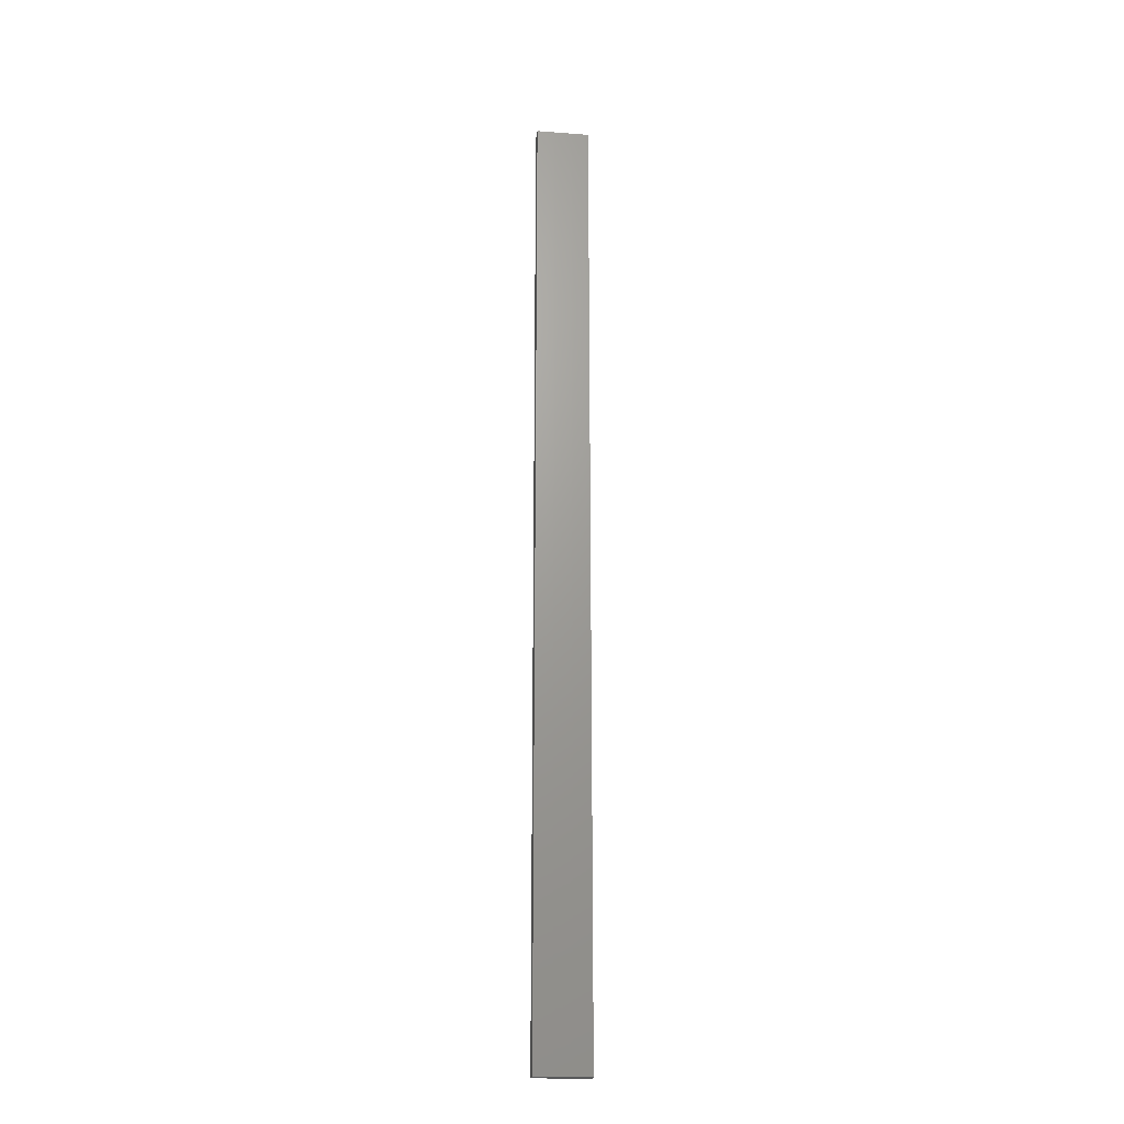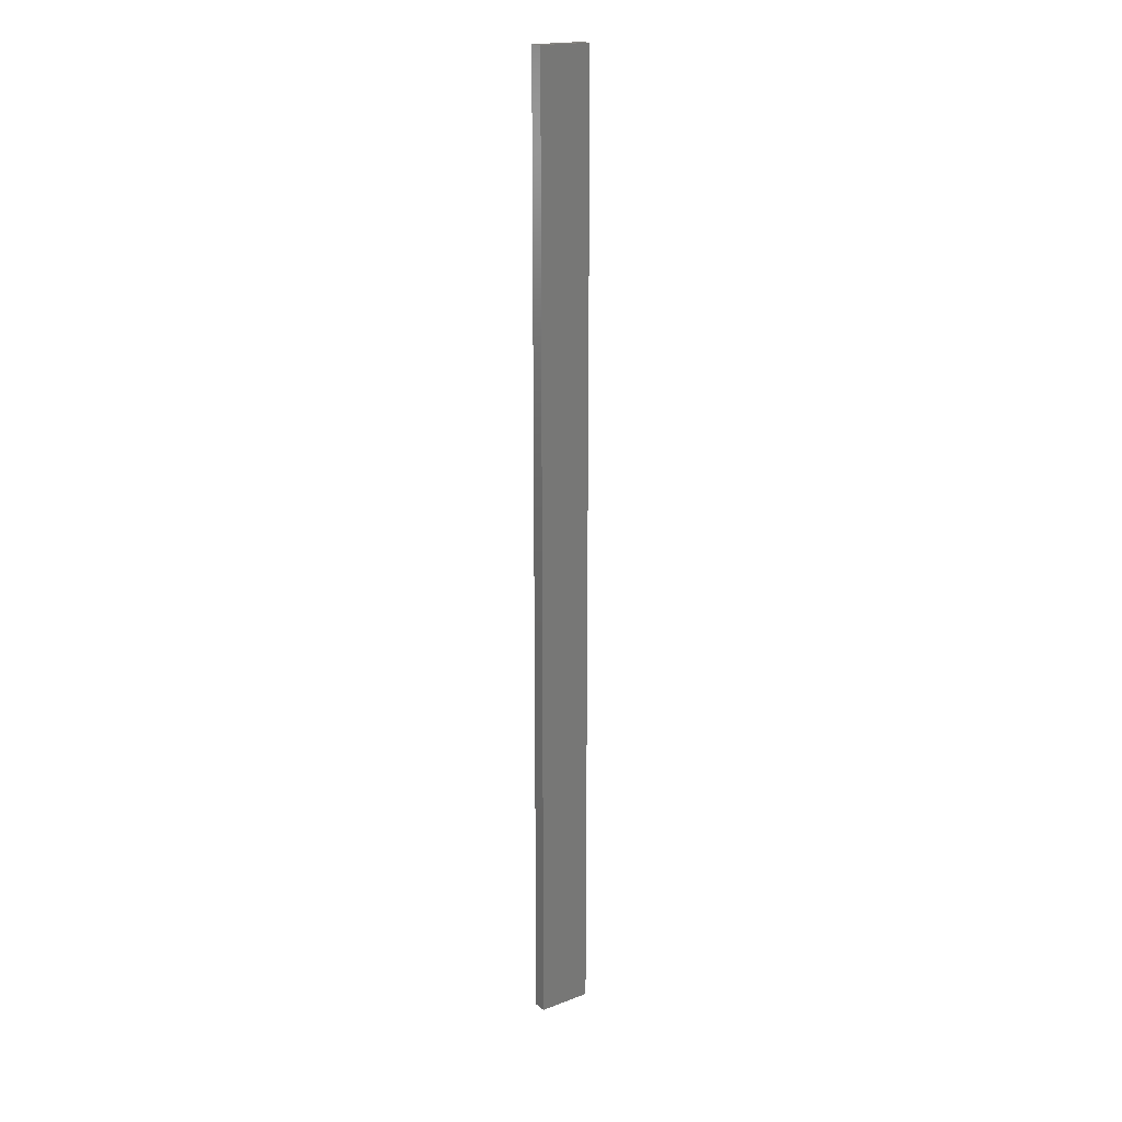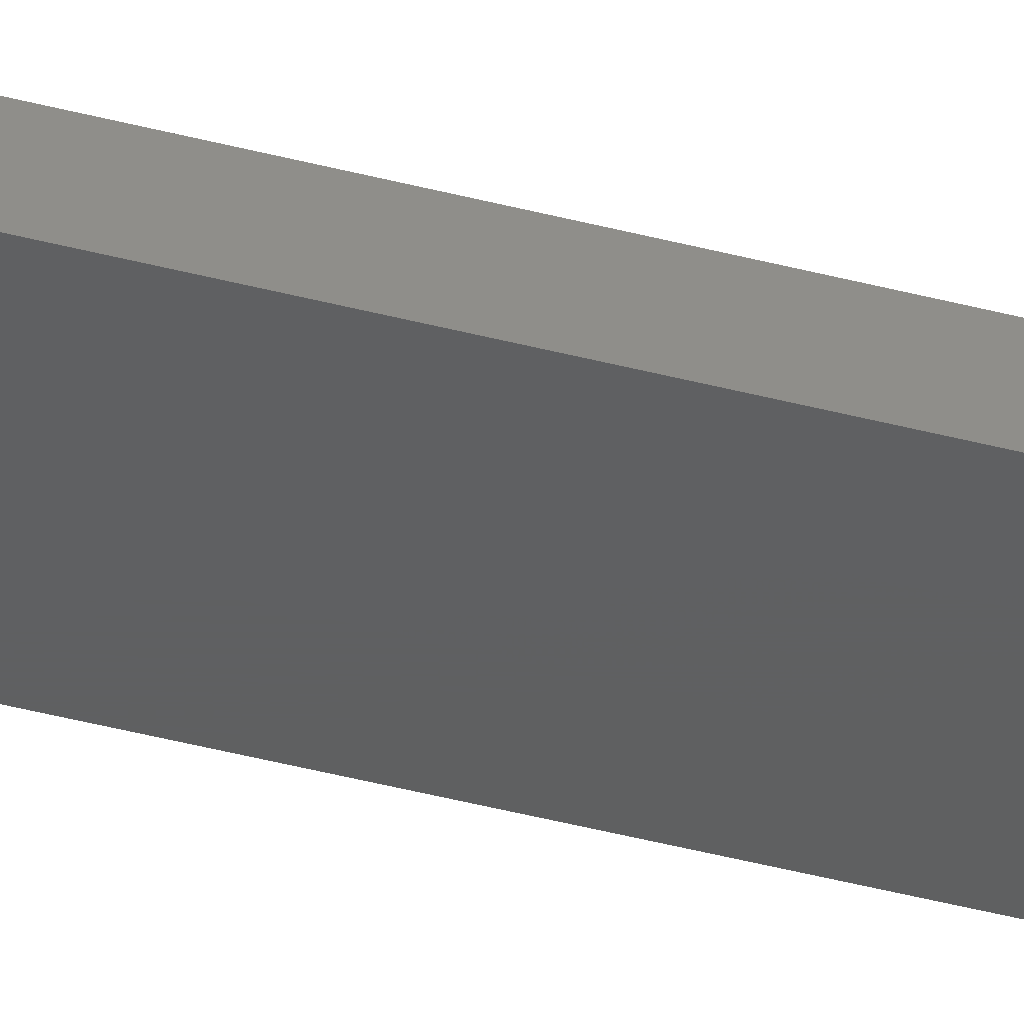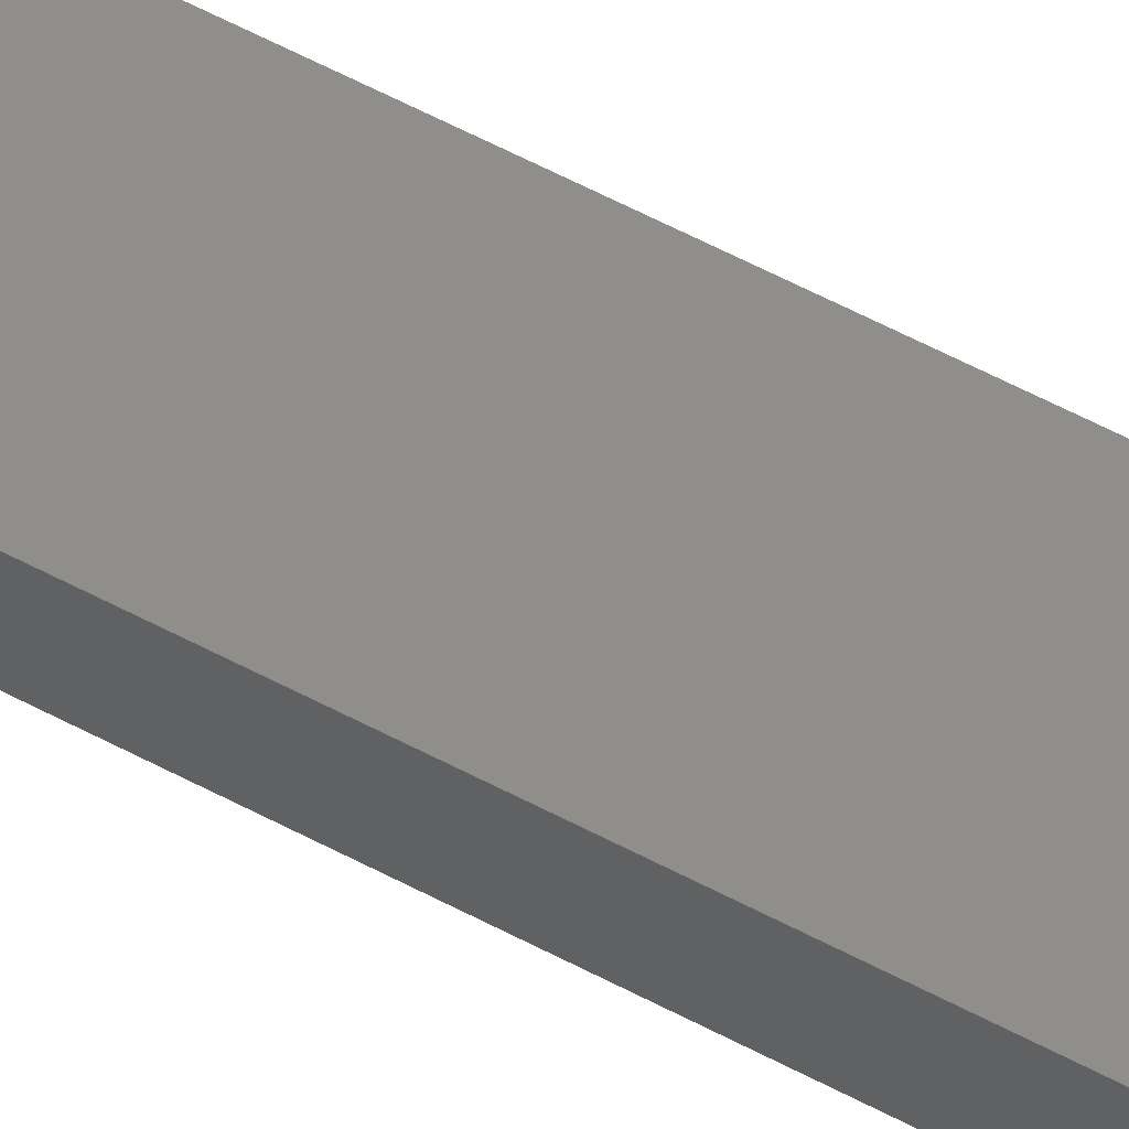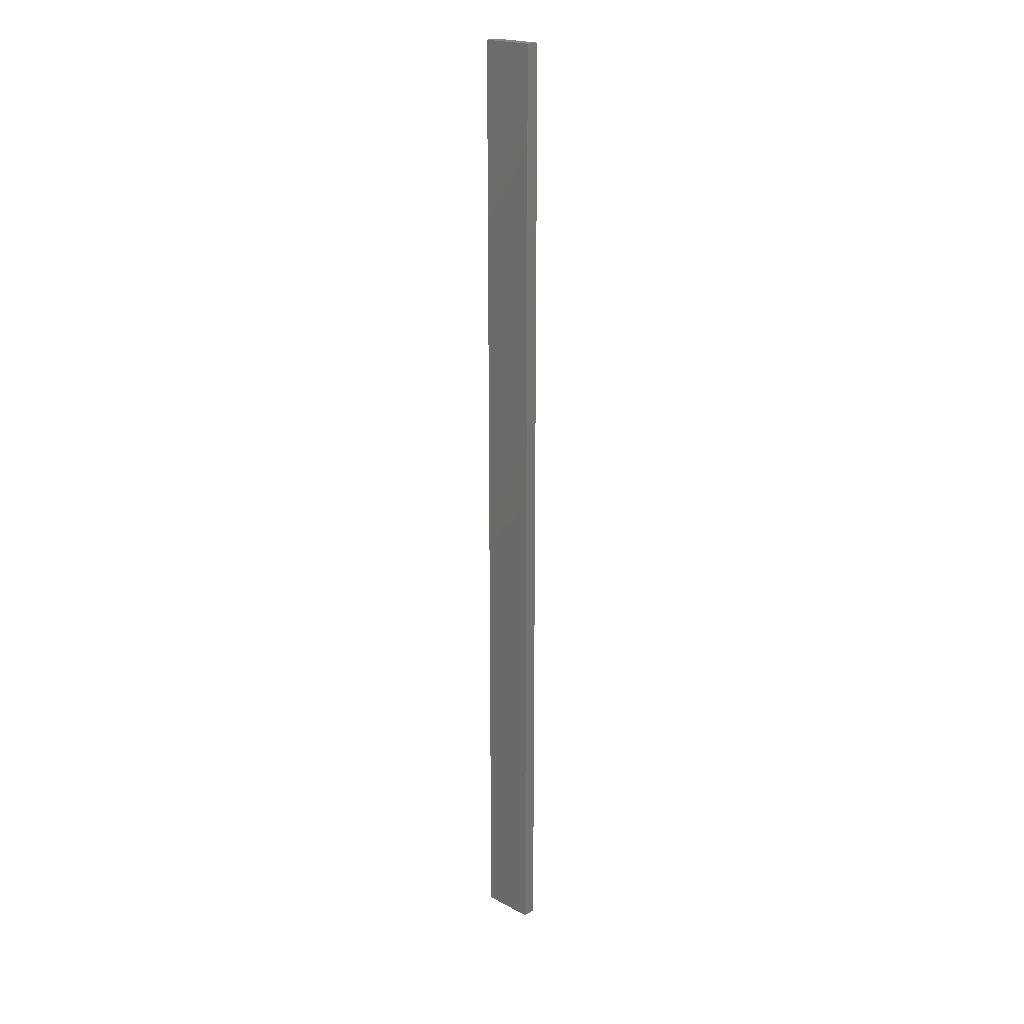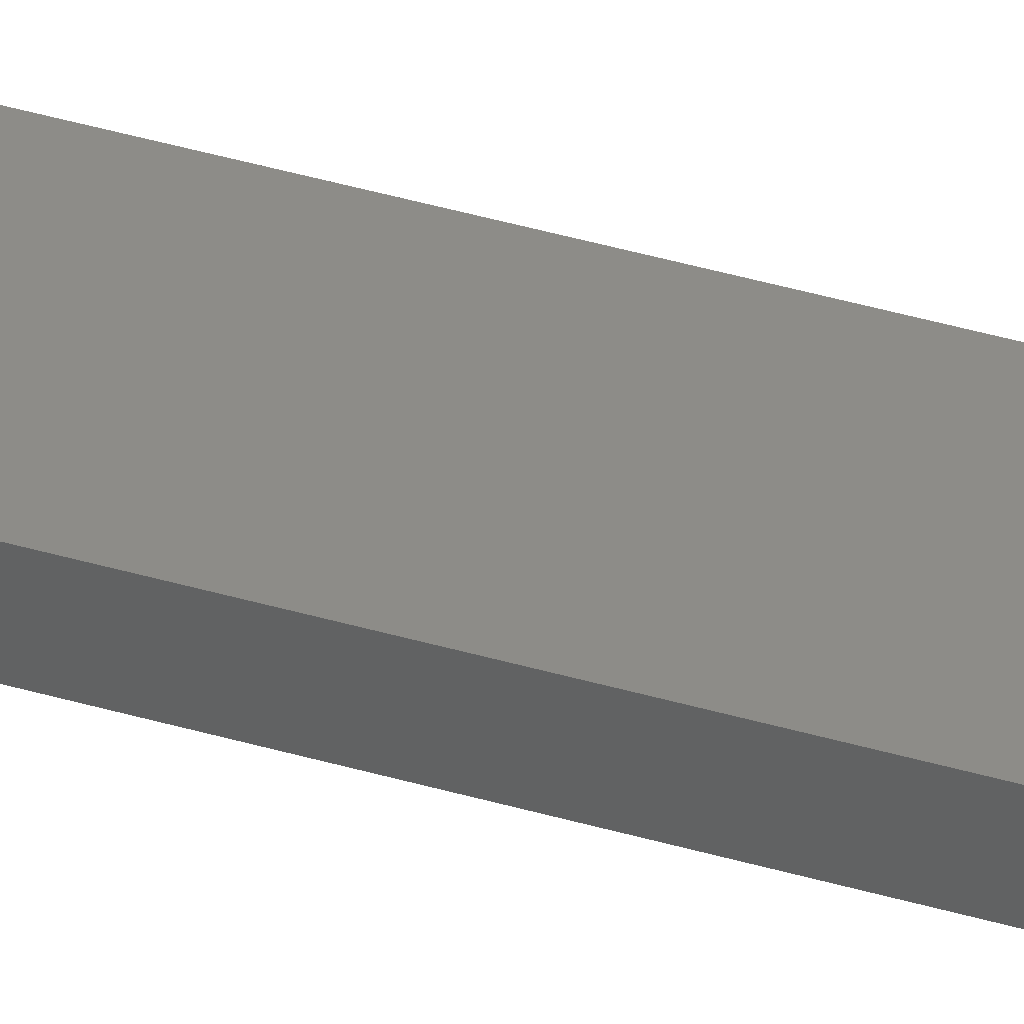
<metadata>
{"format":"stl","ext":"stl","renderer":"f3d","projection":"perspective","resolution":1024,"background":"white","views":[{"elev":-21.8,"azim":-7.5,"up":"+Z"},{"elev":18.8,"azim":144.5,"up":"+Z"},{"elev":-39.4,"azim":71.4,"up":"+Y"},{"elev":43.2,"azim":-55.5,"up":"+Y"},{"elev":20.8,"azim":-136.5,"up":"+Z"},{"elev":35.7,"azim":112.0,"up":"+Y"}]}
</metadata>
<code>
# stl→obj: 16 verts, 28 faces
v 0.3779 -4.351 -91.82
v 0.3779 -4.351 -95.41
v 0.4446 -4.351 -95.41
v 0.4446 -4.351 -91.82
v 0.5112 -4.351 -95.41
v 0.5112 -4.351 -91.82
v 0.5779 -4.351 -95.41
v 0.5779 -4.351 -91.82
v 0.5778 -4.301 -91.82
v 0.5778 -4.301 -95.41
v 0.3779 -4.301 -95.41
v 0.4445 -4.301 -91.82
v 0.4445 -4.301 -95.41
v 0.3779 -4.301 -91.82
v 0.5112 -4.301 -91.82
v 0.5112 -4.301 -95.41
f 1 2 3
f 4 3 5
f 4 1 3
f 6 5 7
f 6 4 5
f 8 6 7
f 9 8 7
f 9 7 10
f 11 12 13
f 14 12 11
f 13 15 16
f 12 15 13
f 16 9 10
f 15 9 16
f 1 14 11
f 1 11 2
f 9 15 8
f 15 6 8
f 12 4 15
f 15 4 6
f 12 14 4
f 14 1 4
f 16 10 7
f 5 16 7
f 13 16 5
f 3 13 5
f 2 11 13
f 2 13 3

</code>
